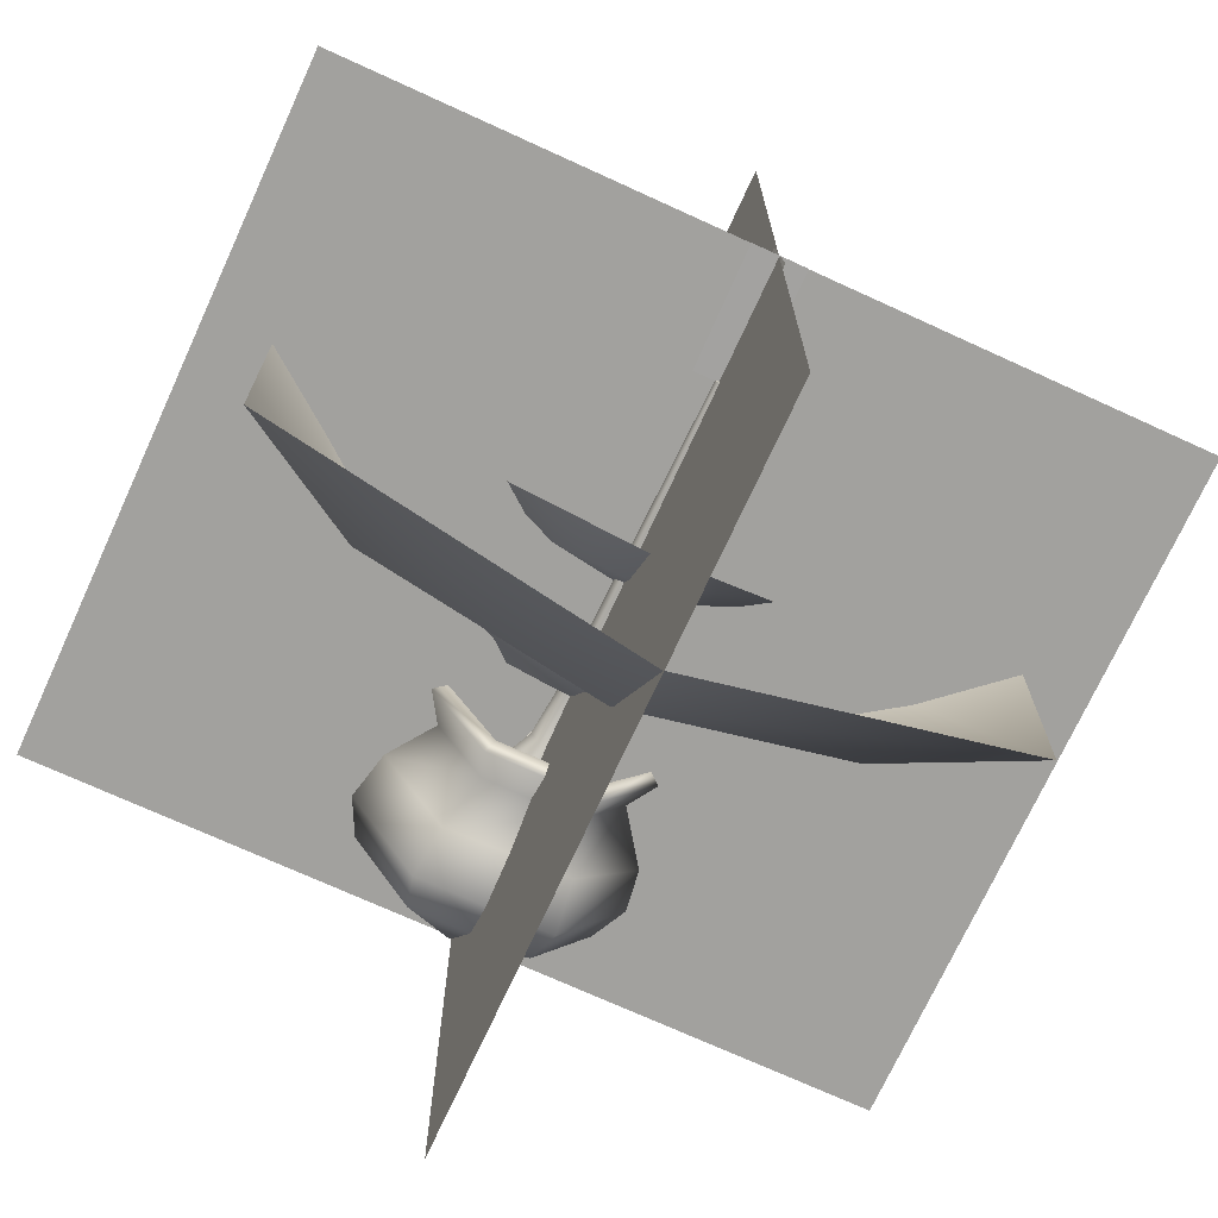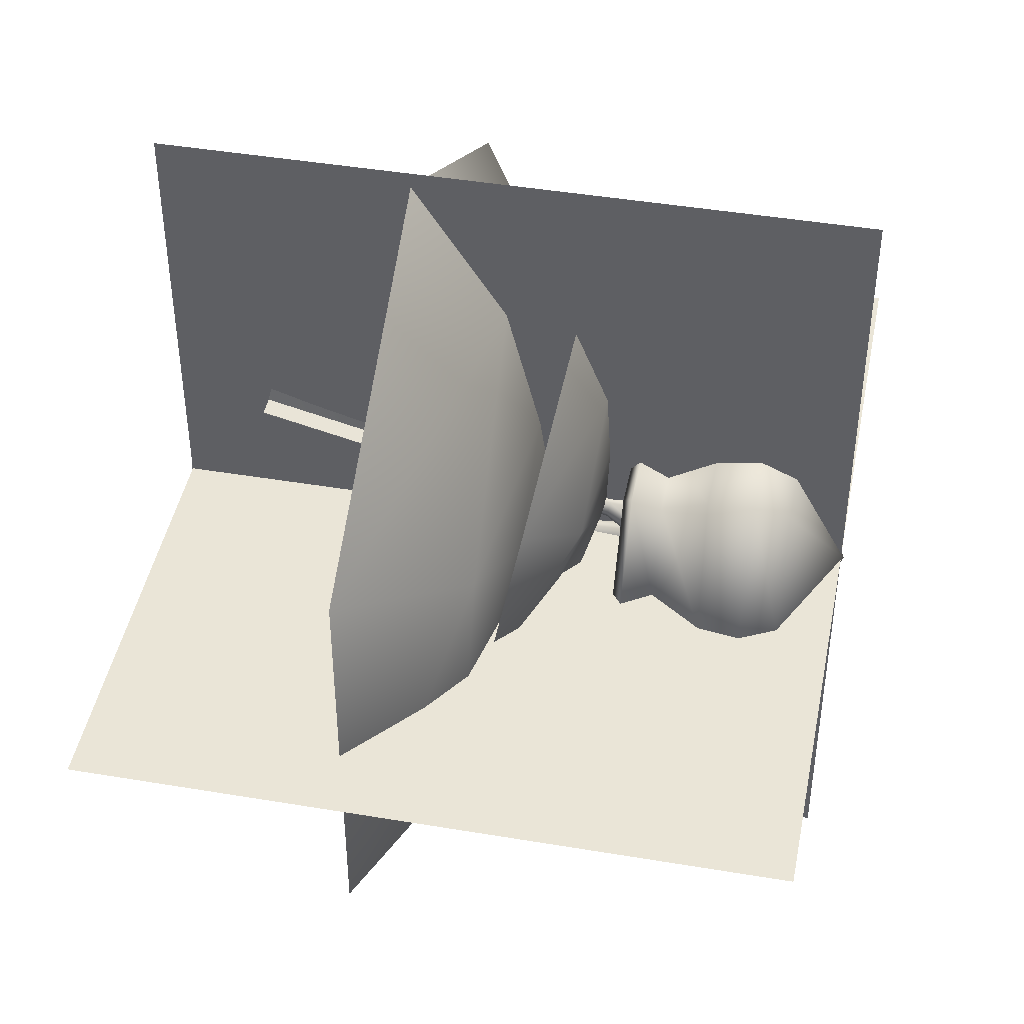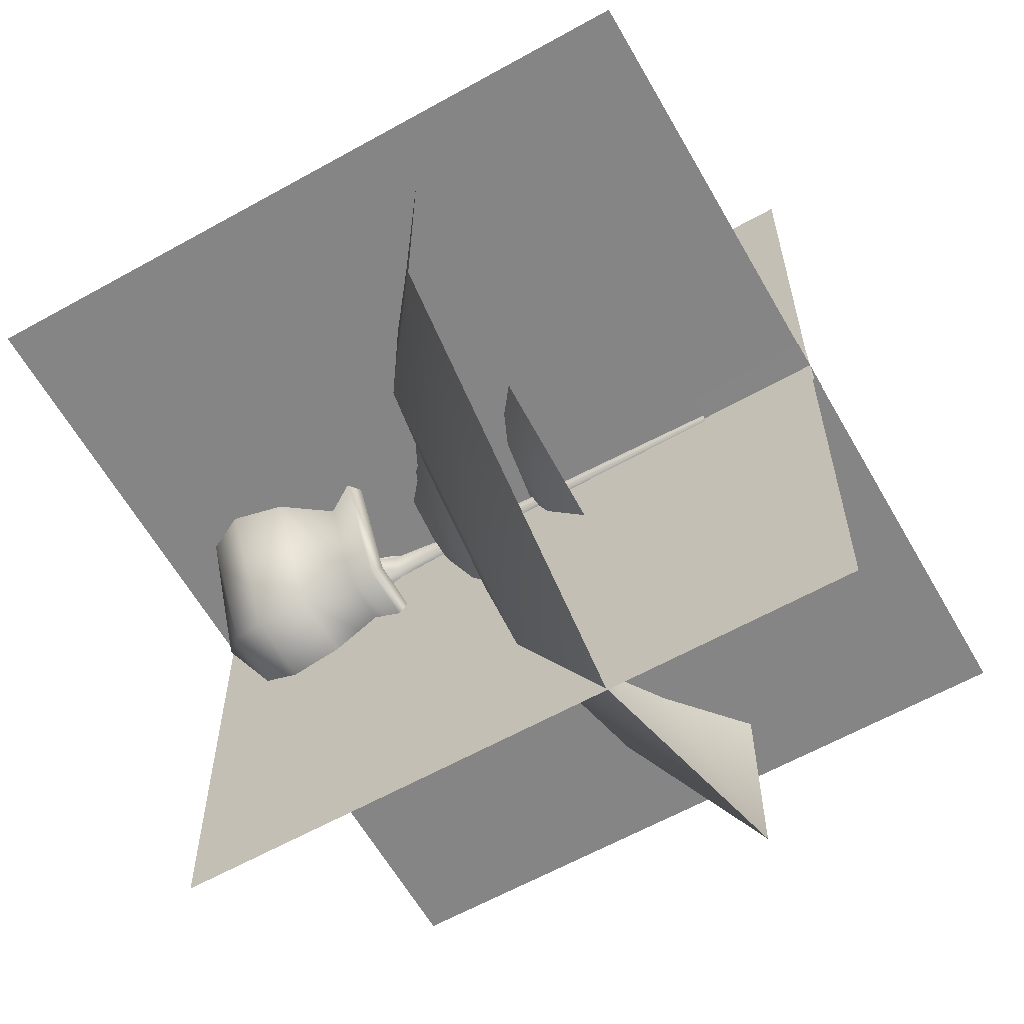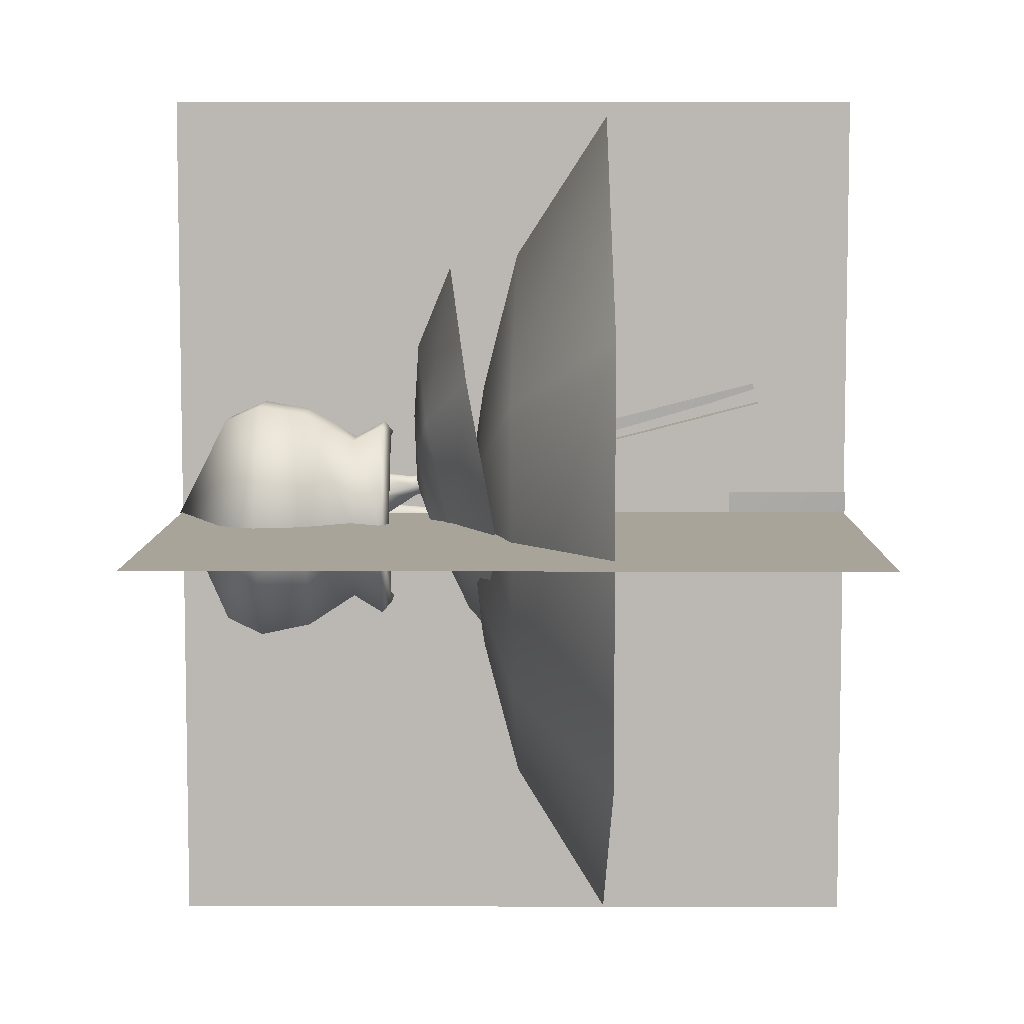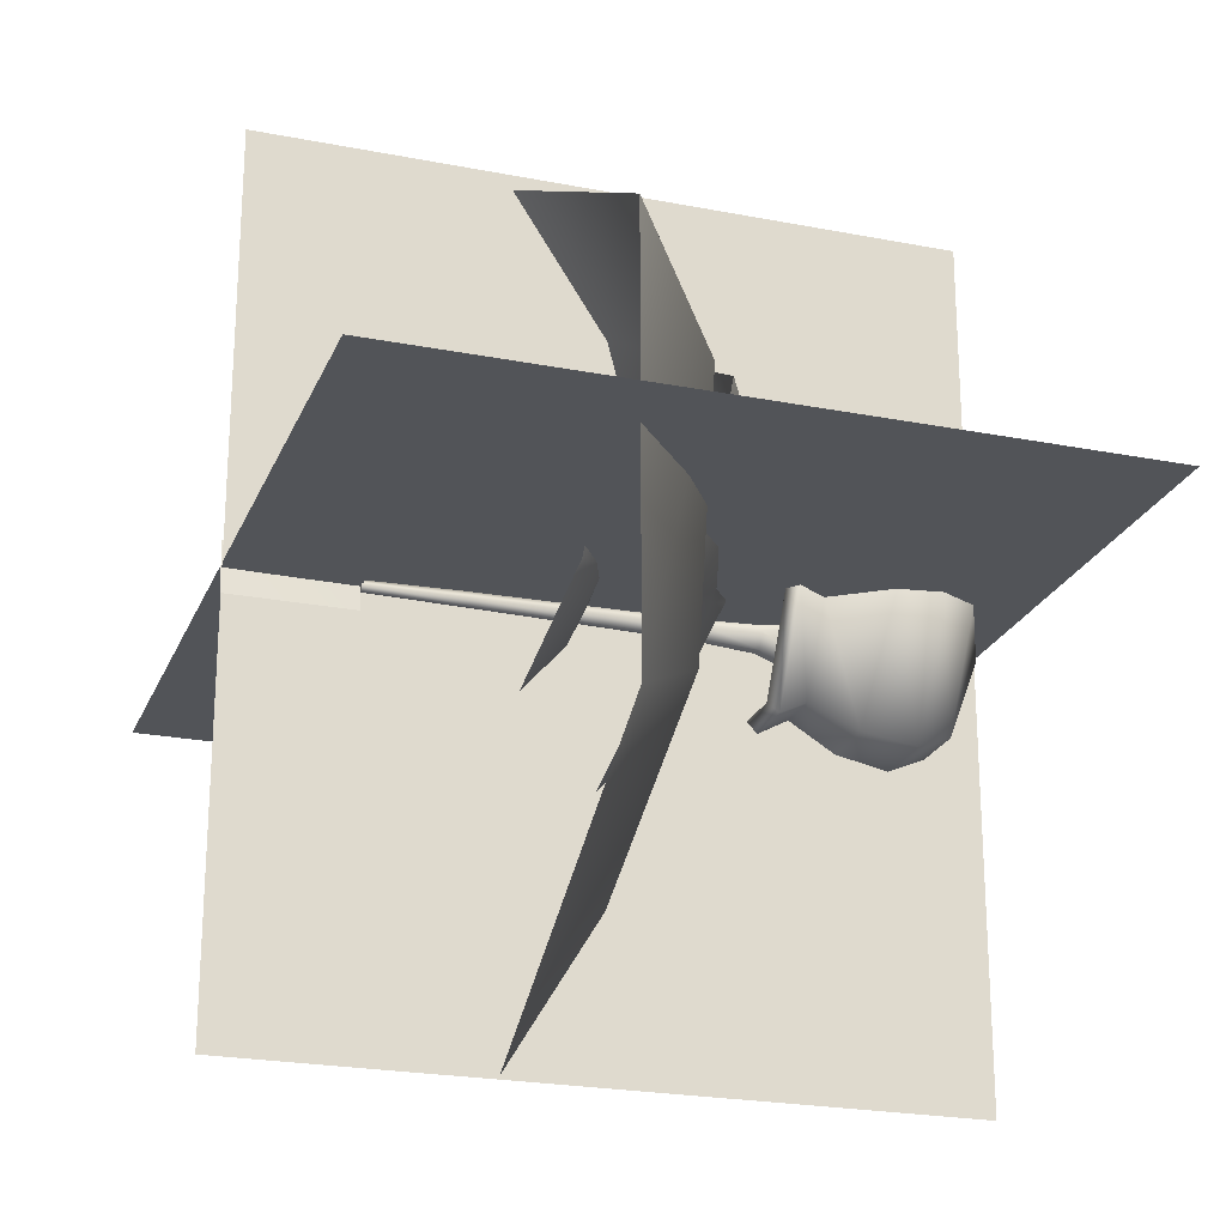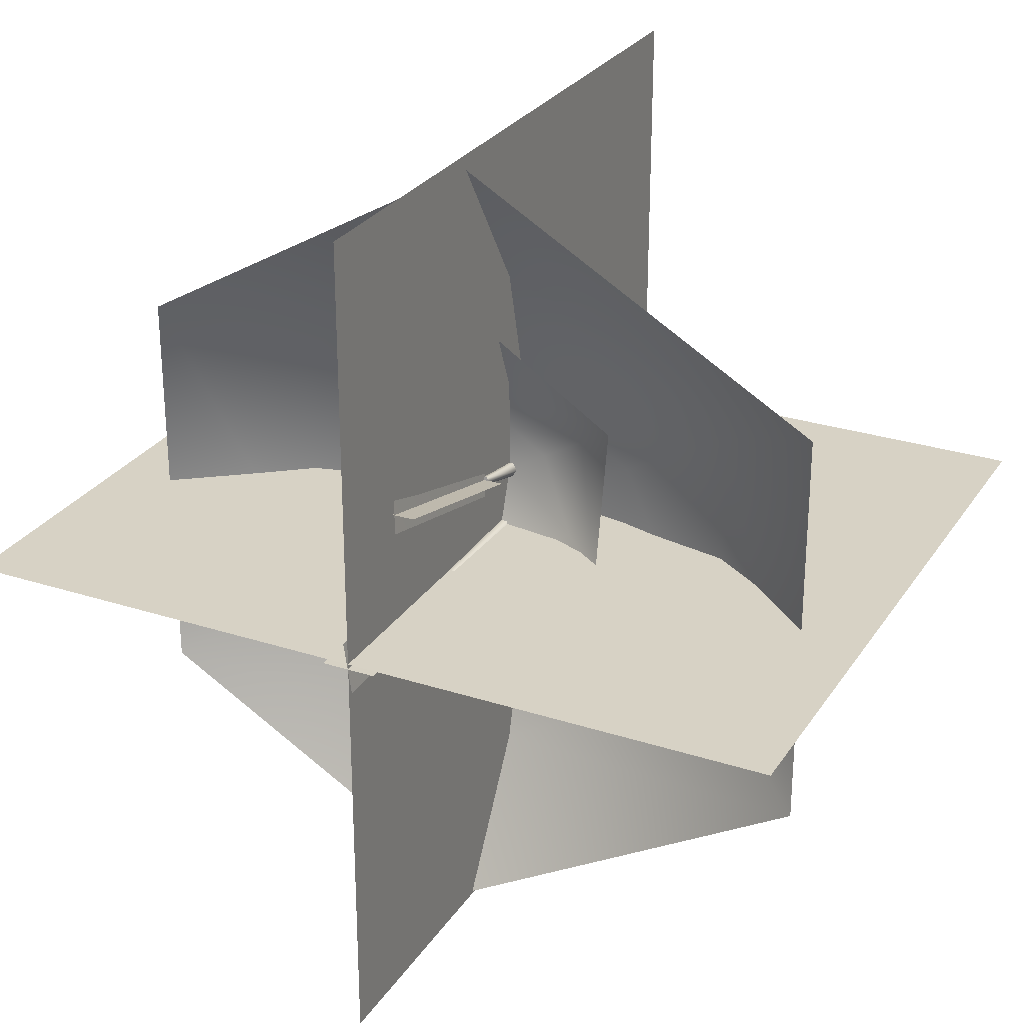
<metadata>
{"format":"obj","ext":"obj","renderer":"f3d","projection":"perspective","resolution":1024,"background":"white","views":[{"elev":-72.1,"azim":155.4,"up":"+Z"},{"elev":44.3,"azim":-78.9,"up":"+Z"},{"elev":-61.7,"azim":119.6,"up":"+Z"},{"elev":7.1,"azim":90.6,"up":"+Z"},{"elev":-23.1,"azim":-108.4,"up":"+Z"},{"elev":27.5,"azim":-153.6,"up":"+Z"}]}
</metadata>
<code>
g default
v -217.2 694.5 -17.52
v -140.5 633.3 14.83
v 0.5842 649.8 -62.74
v -217 648.5 228.4
v -142.6 593.6 175.5
v -0.2248 627.7 351.5
v 0.1146 589.1 257.7
v 216.3 652.7 228.8
v 142.6 603.4 176.1
v 216.1 698.7 -17.13
v 141 634.4 14.7
v -0.6751 719.6 -140.3
v 0.5375 614.1 12.55
v 70.75 606.4 51.27
v 71.54 590.9 132
v 0.4076 586.8 89.41
v 0.3027 583.7 172.8
v -71.11 590.2 132.5
v -70.02 605.9 51.33
v -48.46 1163 -6.363
v 42.86 1163 -6.477
v -47.79 959.2 -8.466
v 39.91 959.2 -8.559
v -7.914 959.2 -48.18
v 1.832 959.2 37.3
v 4.306 1163 38.77
v -8.664 1163 -48.82
v -0.02095 741.1 -710.1
v -607 741.1 -359.6
v -607 741.1 341.3
v -0.02082 741.1 691.7
v 607 741.1 341.3
v 607 741.1 -359.6
v -0.02091 493.8 -9.176
v 1.804 588.9 -460.6
v 395 582.5 -239.1
v 399 580.1 221.5
v -0.3569 586.5 453
v -400.3 560.6 224.2
v -393.8 587.3 -238.9
v 199.5 525 106.1
v -0.1889 528.2 221.9
v -200.2 527.2 107.5
v -196.9 528.6 -124
v 0.8916 529.3 -234.9
v 197.5 526.1 -124.1
v -4.933 960.4 -9.267
v 4.557 960.4 -9.267
v -0.1879 960.4 -1.049
v -9.677 960.4 -1.049
v -14.42 960.4 -9.267
v -9.677 960.4 -17.48
v -0.1879 960.4 -17.48
v 8.086 796.8 -9.037
v 1.675 796.8 2.067
v -11.15 796.8 2.067
v -17.56 796.8 -9.037
v -11.15 796.8 -20.14
v 1.675 796.8 -20.14
v 12.32 596.4 -9.037
v 3.793 596.4 5.734
v -13.26 596.4 5.734
v -21.79 596.4 -9.037
v -13.26 596.4 -23.81
v 3.793 596.4 -23.81
v 15.93 445 -9.037
v 5.599 445 8.862
v -15.07 445 8.862
v -25.4 445 -9.037
v -15.07 445 -26.94
v 5.599 445 -26.94
v 24.55 354.1 -9.037
v 9.906 354.1 16.32
v -19.38 354.1 16.32
v -34.02 354.1 -9.037
v -19.38 354.1 -34.4
v 9.906 354.1 -34.4
v 60.11 276.5 -9.037
v 27.69 276.5 47.12
v -37.16 276.5 47.12
v -69.58 276.5 -9.037
v -37.16 276.5 -65.2
v 27.69 276.5 -65.2
v 0.009433 -8.319 0.09634
v 197.4 85.88 0.09634
v 98.7 85.88 -170.8
v -98.68 85.88 -170.8
v -197.4 85.88 0.09636
v -98.68 85.88 171
v 98.7 85.88 171
v 228 145.7 0.09634
v 114 145.7 -197.4
v -114 145.7 -197.4
v -228 145.7 0.09636
v -114 145.7 197.5
v 114 145.7 197.5
v 155.7 304 0.09635
v 77.83 304 -134.7
v -77.82 304 -134.7
v -155.6 304 0.09636
v -77.82 304 134.9
v 77.83 304 134.9
v 187.2 353.4 0.09635
v 93.59 353.4 -162
v -93.57 353.4 -162
v -187.1 353.4 0.09636
v -93.57 353.4 162.2
v 93.59 353.4 162.2
v 167.2 369.5 0.09635
v 83.59 369.5 -144.7
v -83.57 369.5 -144.7
v -167.1 369.5 0.09636
v -83.57 369.5 144.9
v 83.59 369.5 144.9
v 147.9 269 0.09634
v 73.94 269 -128
v -73.92 269 -128
v -147.9 269 0.09635
v -73.92 269 128.2
v 73.94 269 128.2
v 0.06277 190.5 0.03763
v -103.1 231.4 -179.2
v -218.1 216.1 -0.1476
v -105.8 224.5 183.5
v 106.7 223.3 184.2
v 210 227.4 -0.1476
v 105 227.7 -181.7
v -314.5 566.5 -103.2
v -141.3 475.1 -24.24
v 0.8366 501.8 -168.7
v -314.2 500 252.9
v -206.5 420.4 176.4
v -0.3348 469.8 431.2
v 0.1566 413.9 295.3
v 313.2 506.1 253.5
v 206.4 434.6 177.2
v 312.9 572.6 -102.6
v 141.8 476.2 -24.37
v -0.9868 602.8 -280.9
v 0.7689 450.1 -59.64
v 102.4 439 -3.571
v 103.6 416.5 113.3
v 0.5808 410.7 51.66
v 0.429 406.2 172.3
v -103 415.5 114
v -101.4 438.2 -3.478
v -39.54 1006 196.8
v 27.6 1007 196.8
v -36.08 685.1 114.2
v 28.4 685.9 114.2
v -10.33 1014 166.4
v -0.7032 999.3 229.2
v -6.8 692 85.75
v 0.4493 678 147
v -4.58 686.4 113.8
v -1.084 685.1 119.7
v 2.397 686.5 113.8
v -8.061 685 119.7
v -11.56 686.4 113.8
v -8.077 687.7 107.9
v -1.1 687.8 107.9
v 3.018 595 104.3
v 9.366 597.6 93.58
v -9.708 594.9 104.3
v -16.09 597.3 93.54
v -9.738 599.8 82.81
v 2.988 600 82.83
v 6.8 476.3 81.21
v 15.5 479.7 66.51
v -10.63 476 81.19
v -19.37 479.3 66.46
v -10.67 482.8 51.76
v 6.76 483 51.78
v 8.483 401.5 65.42
v 17.96 405.3 49.4
v -10.51 401.3 65.4
v -20.03 404.8 49.35
v -10.56 408.6 33.33
v 8.439 408.8 33.36
v 22.58 331.3 72.9
v 45.31 340.4 34.48
v -22.97 330.8 72.84
v -45.8 339.4 34.36
v -23.08 348.5 -4.066
v 22.48 349 -4.006
v 28.62 273.7 69.16
v 56.68 284.9 21.71
v -27.64 273 69.09
v -55.84 283.6 21.56
v -27.77 294.8 -25.89
v 28.49 295.5 -25.82
g TR_S3_aquabole_b
f 1 2 3
f 4 5 1
f 6 7 4
f 8 9 6
f 10 11 8
f 3 11 10
f 12 3 10
f 1 3 12
f 3 13 11
f 11 9 8
f 11 14 15
f 9 7 6
f 15 16 17
f 7 5 4
f 17 16 18
f 5 2 1
f 18 16 19
f 19 13 3
f 9 15 7
f 11 15 9
f 7 17 5
f 15 17 7
f 5 18 2
f 17 18 5
f 2 19 3
f 18 19 2
f 19 16 13
f 13 14 11
f 13 16 14
f 14 16 15
f 20 21 22
f 23 22 21
f 27 26 24
f 25 24 26
f 29 40 35
f 30 39 29
f 31 38 30
f 32 37 31
f 33 36 32
f 35 36 33
f 28 35 33
f 29 35 28
f 35 45 36
f 36 37 32
f 36 46 41
f 37 38 31
f 41 34 42
f 38 39 30
f 42 34 43
f 39 40 29
f 43 34 44
f 44 45 35
f 37 41 38
f 36 41 37
f 38 42 39
f 41 42 38
f 39 43 40
f 42 43 39
f 40 44 35
f 43 44 40
f 44 34 45
f 45 46 36
f 45 34 46
f 46 34 41
f 47 49 48
f 47 50 49
f 47 51 50
f 47 52 51
f 47 53 52
f 47 48 53
f 48 55 54
f 48 49 55
f 49 56 55
f 49 50 56
f 50 57 56
f 50 51 57
f 51 58 57
f 51 52 58
f 52 59 58
f 52 53 59
f 53 54 59
f 53 48 54
f 54 61 60
f 54 55 61
f 55 62 61
f 55 56 62
f 56 63 62
f 56 57 63
f 57 64 63
f 57 58 64
f 58 65 64
f 58 59 65
f 59 60 65
f 59 54 60
f 60 67 66
f 60 61 67
f 61 68 67
f 61 62 68
f 62 69 68
f 62 63 69
f 63 70 69
f 63 64 70
f 64 71 70
f 64 65 71
f 65 66 71
f 65 60 66
f 66 73 72
f 66 67 73
f 67 74 73
f 67 68 74
f 68 75 74
f 68 69 75
f 69 76 75
f 69 70 76
f 70 77 76
f 70 71 77
f 71 72 77
f 71 66 72
f 72 79 78
f 72 73 79
f 73 80 79
f 73 74 80
f 74 81 80
f 74 75 81
f 75 82 81
f 75 76 82
f 76 83 82
f 76 77 83
f 77 78 83
f 77 72 78
f 84 86 85
f 84 87 86
f 84 88 87
f 84 89 88
f 84 90 89
f 84 85 90
f 85 92 91
f 85 86 92
f 86 93 92
f 86 87 93
f 87 94 93
f 87 88 94
f 88 95 94
f 88 89 95
f 89 96 95
f 89 90 96
f 90 91 96
f 90 85 91
f 91 127 126
f 91 92 127
f 92 122 127
f 92 93 122
f 93 123 122
f 122 123 100
f 123 101 100
f 94 95 124
f 95 125 124
f 95 96 125
f 96 126 125
f 96 91 126
f 97 104 103
f 97 98 104
f 98 105 104
f 98 99 105
f 99 106 105
f 99 100 106
f 100 107 106
f 100 101 107
f 101 108 107
f 101 102 108
f 102 103 108
f 102 97 103
f 103 110 109
f 103 104 110
f 104 111 110
f 104 105 111
f 105 112 111
f 105 106 112
f 106 113 112
f 106 107 113
f 107 114 113
f 107 108 114
f 108 109 114
f 108 103 109
f 109 116 115
f 109 110 116
f 110 117 116
f 110 111 117
f 111 118 117
f 111 112 118
f 112 119 118
f 112 113 119
f 113 120 119
f 113 114 120
f 114 115 120
f 114 109 115
f 121 115 116
f 121 116 117
f 121 117 118
f 121 118 119
f 121 119 120
f 121 120 115
f 122 100 99
f 127 122 99
f 93 94 123
f 94 124 123
f 124 102 101
f 123 124 101
f 125 97 102
f 124 125 102
f 126 98 97
f 125 126 97
f 127 99 98
f 126 127 98
f 128 129 130
f 131 132 128
f 133 134 131
f 135 136 133
f 137 138 135
f 130 138 137
f 139 130 137
f 128 130 139
f 130 140 138
f 138 136 135
f 138 141 142
f 136 134 133
f 142 143 144
f 134 132 131
f 144 143 145
f 132 129 128
f 145 143 146
f 146 140 130
f 136 142 134
f 138 142 136
f 134 144 132
f 142 144 134
f 132 145 129
f 144 145 132
f 129 146 130
f 145 146 129
f 146 143 140
f 140 141 138
f 140 143 141
f 141 143 142
f 147 148 149
f 150 149 148
f 151 152 153
f 154 153 152
f 155 156 157
f 155 158 156
f 155 159 158
f 155 160 159
f 155 161 160
f 155 157 161
f 157 162 163
f 157 156 162
f 156 164 162
f 156 158 164
f 158 165 164
f 158 159 165
f 159 166 165
f 159 160 166
f 160 167 166
f 160 161 167
f 161 163 167
f 161 157 163
f 163 168 169
f 163 162 168
f 162 170 168
f 162 164 170
f 164 171 170
f 164 165 171
f 165 172 171
f 165 166 172
f 166 173 172
f 166 167 173
f 167 169 173
f 167 163 169
f 169 174 175
f 169 168 174
f 168 176 174
f 168 170 176
f 170 177 176
f 170 171 177
f 171 178 177
f 171 172 178
f 172 179 178
f 172 173 179
f 173 175 179
f 173 169 175
f 175 180 181
f 175 174 180
f 174 182 180
f 174 176 182
f 176 183 182
f 176 177 183
f 177 184 183
f 177 178 184
f 178 185 184
f 178 179 185
f 179 181 185
f 179 175 181
f 181 186 187
f 181 180 186
f 180 188 186
f 180 182 188
f 182 189 188
f 182 183 189
f 183 190 189
f 183 184 190
f 184 191 190
f 184 185 191
f 185 187 191
f 185 181 187
g default
v -2.156 -3.689 717
v -2.156 -3.689 -713.5
v -2.156 1161 717
v -2.156 1161 -713.5
v 713.1 -3.689 1.734
v -717.4 -3.689 1.734
v -717.4 1161 1.734
v 713.1 1161 1.734
g TR_S3_aquabole_b_x
f 192 193 195
f 195 194 192
f 196 197 198
f 198 199 196

</code>
